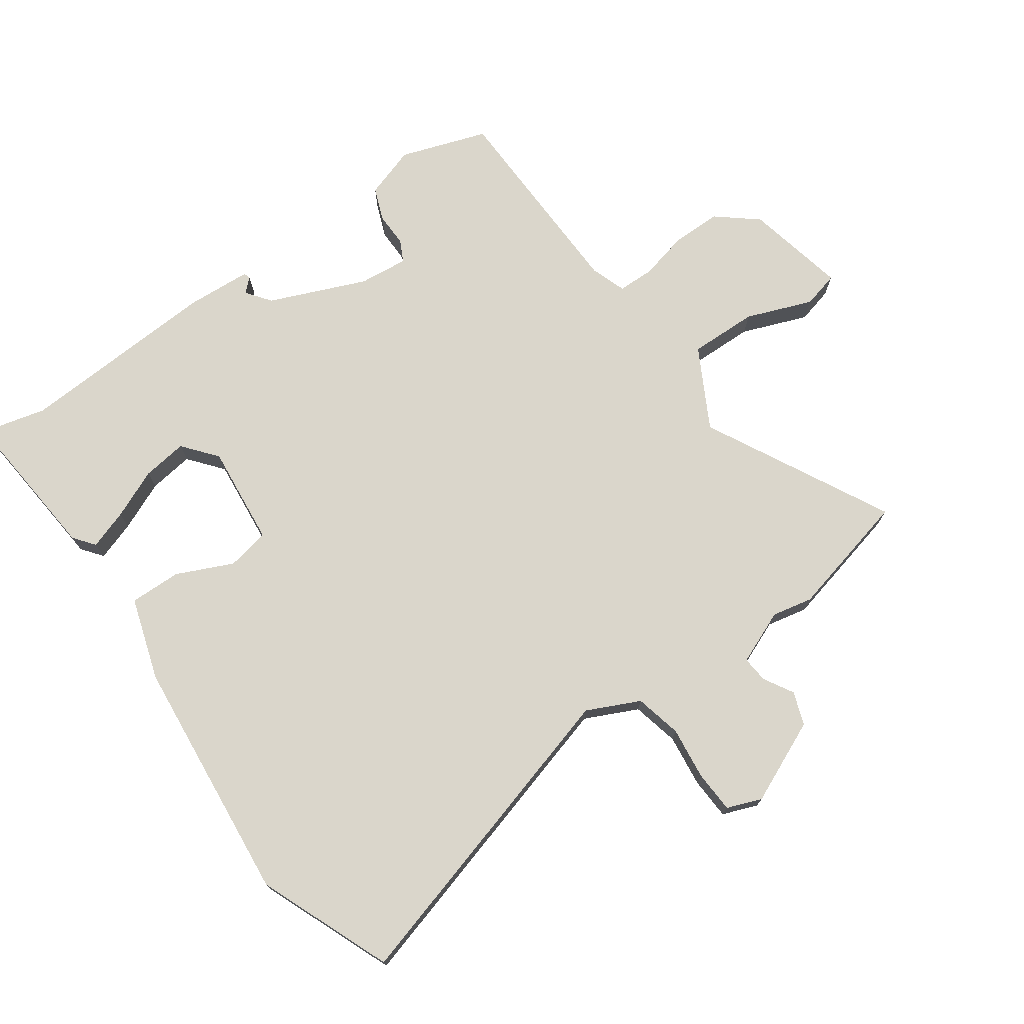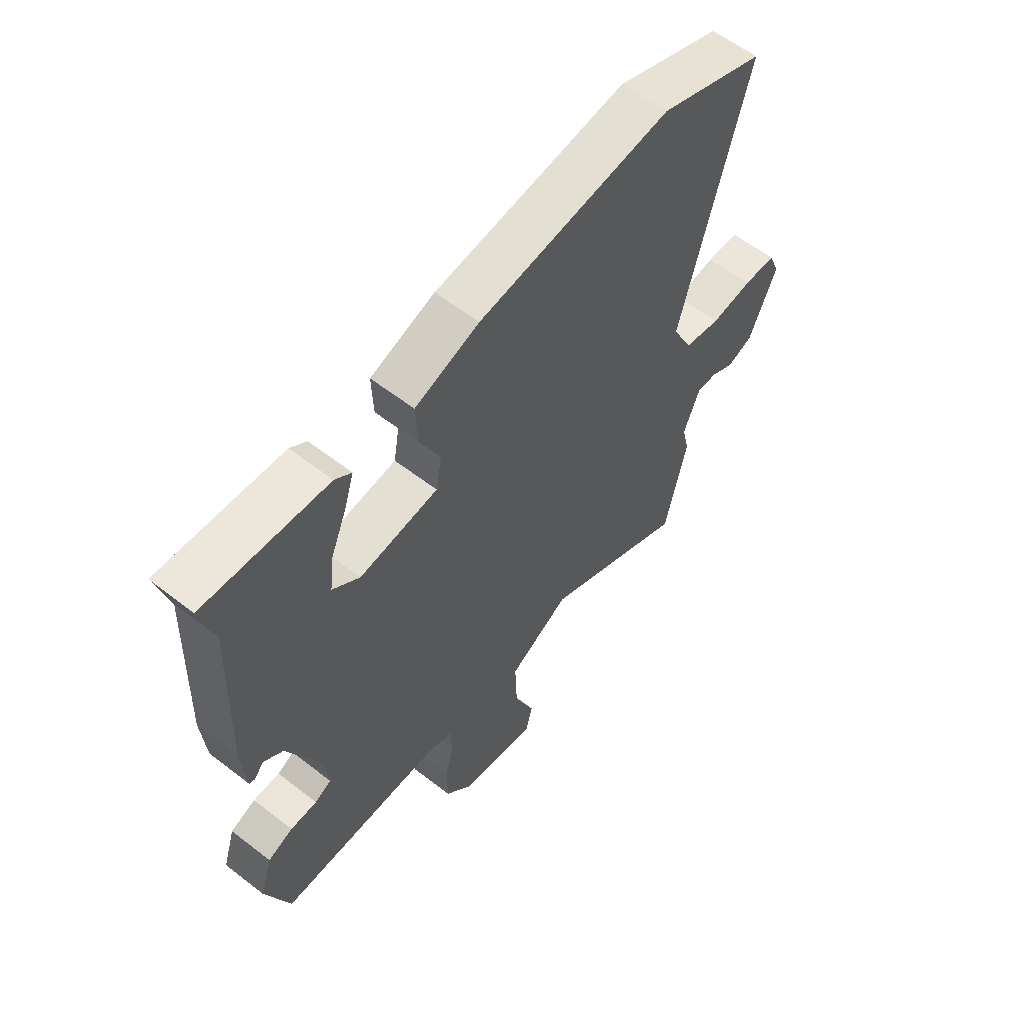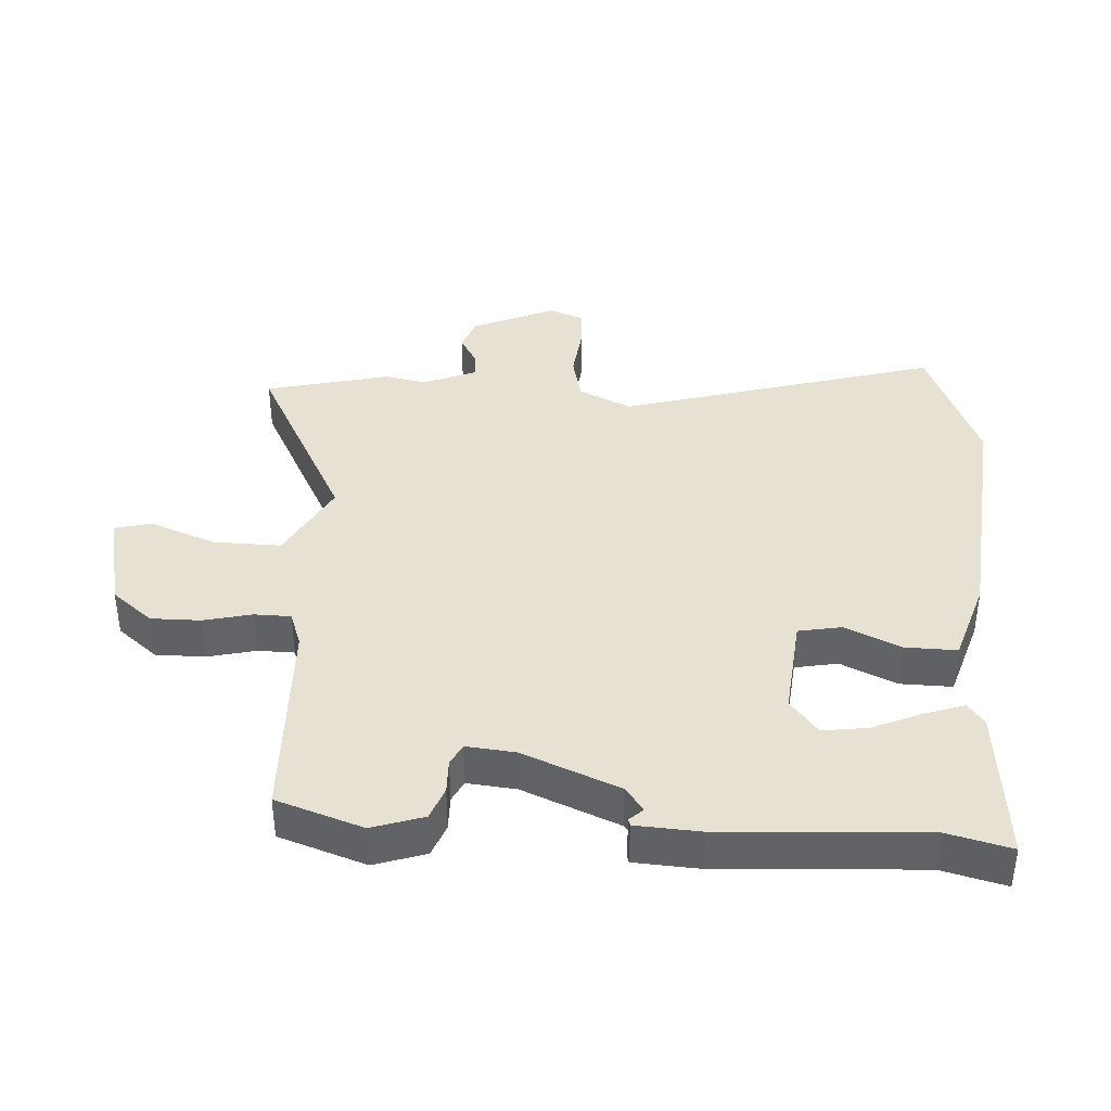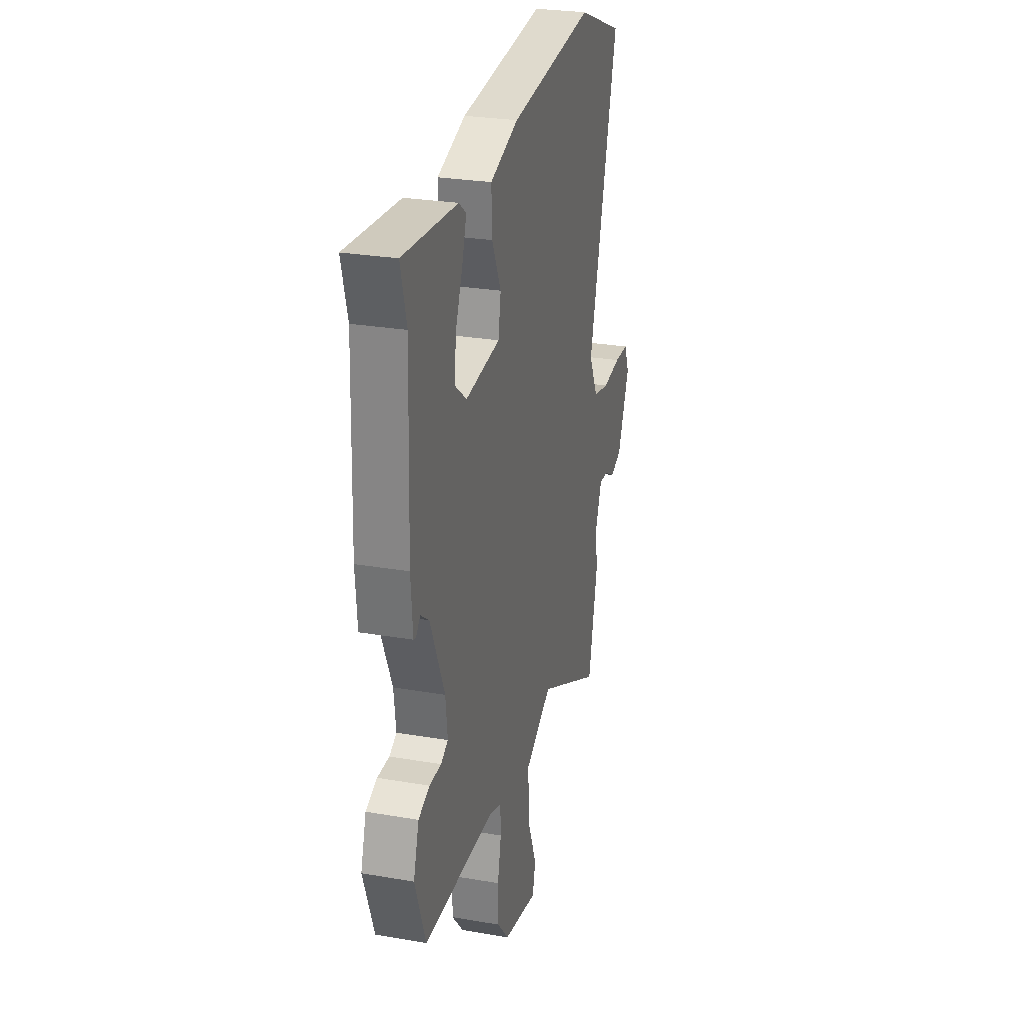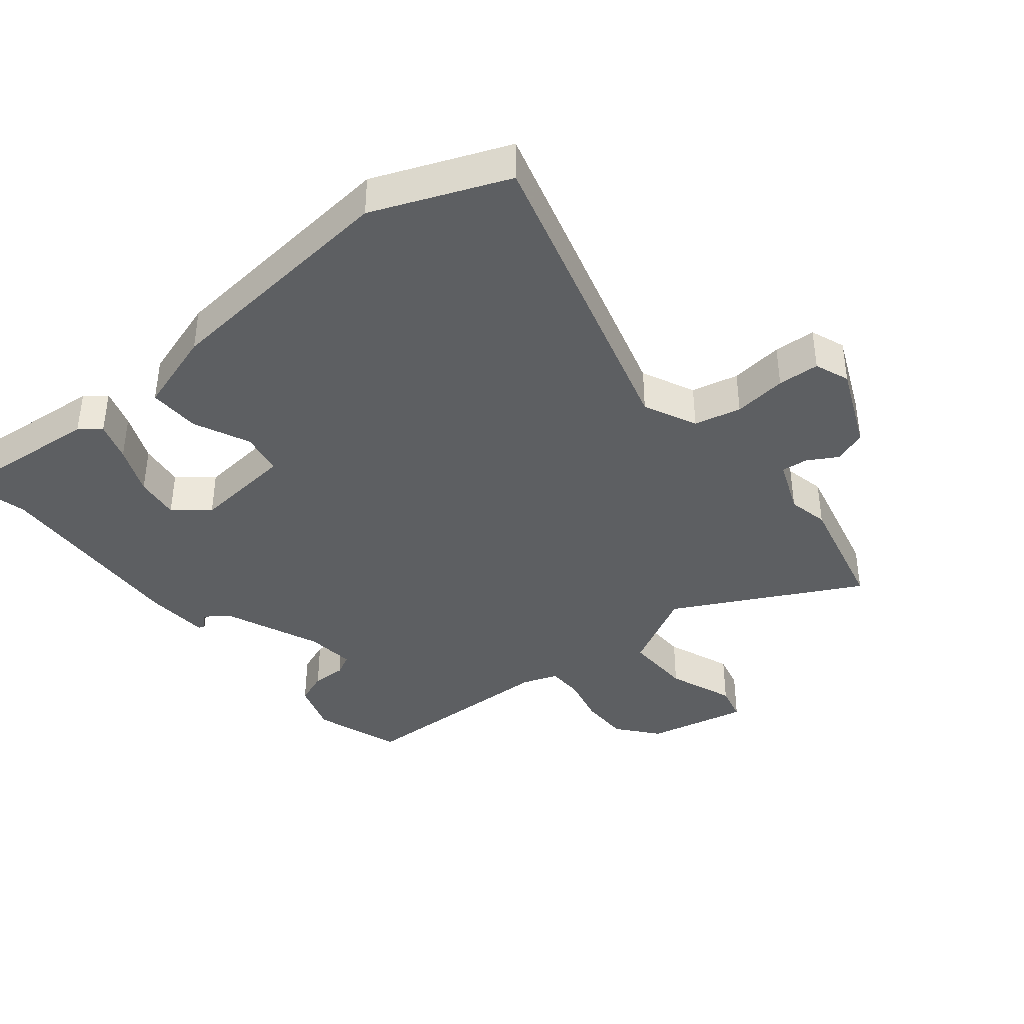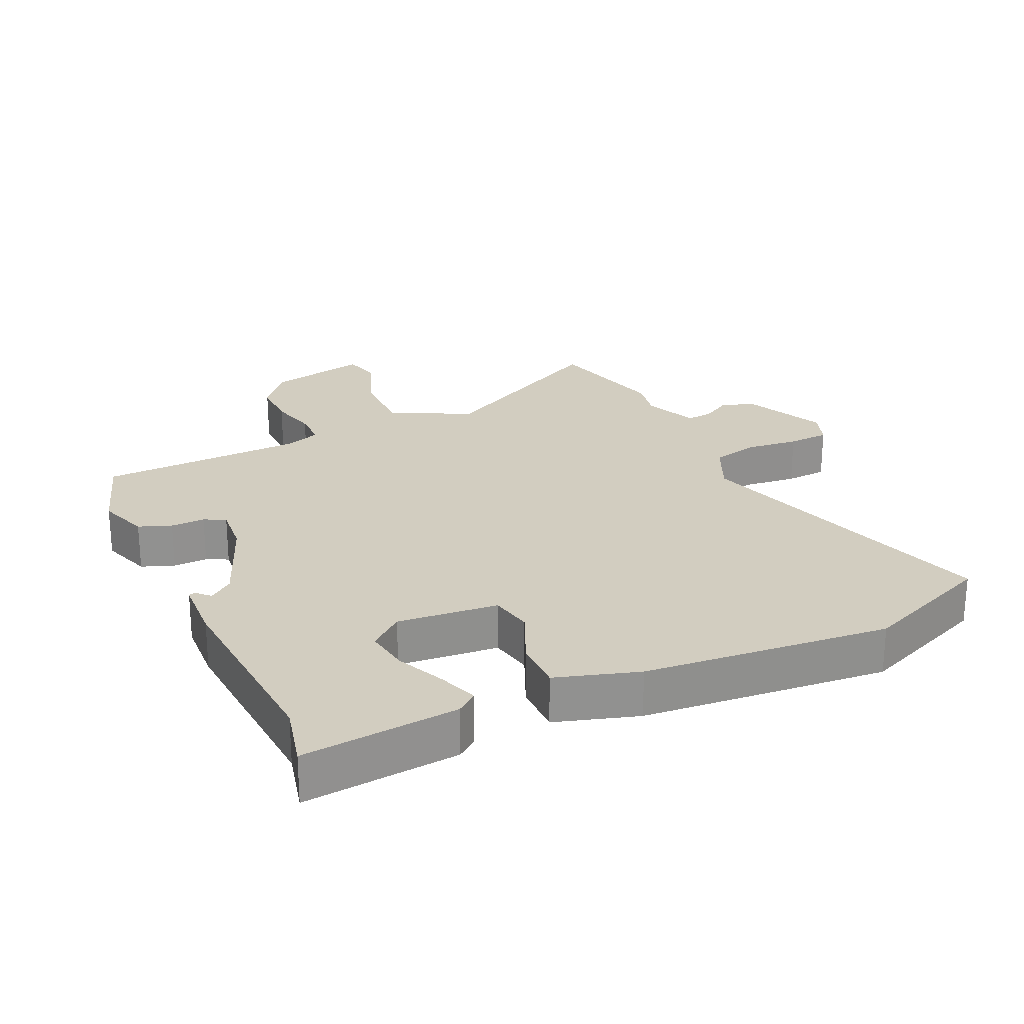
<metadata>
{"format":"obj","ext":"obj","renderer":"f3d","projection":"perspective","resolution":1024,"background":"white","views":[{"elev":73.9,"azim":53.7,"up":"+Y"},{"elev":59.2,"azim":-51.4,"up":"+Z"},{"elev":39.4,"azim":-87.7,"up":"+Y"},{"elev":26.9,"azim":-75.0,"up":"+Z"},{"elev":-39.7,"azim":38.2,"up":"+Y"},{"elev":24.5,"azim":-26.4,"up":"+Y"}]}
</metadata>
<code>
v -0.475 0.07 0.406
v -0.501 0.07 0.502
v -0.264 0.07 0.485
v -0.232 0.07 0.461
v -0.251 0.07 0.401
v -0.282 0.07 0.326
v -0.29 0.07 0.258
v -0.238 0.07 0.217
v -0.086 0.07 0.235
v -0.075 0.07 0.3
v -0.115 0.07 0.384
v -0.118 0.07 0.462
v 0.006 0.07 0.504
v 0.378 0.07 0.547
v 0.581 0.07 0.469
v 0.452 0.07 -0.013
v 0.491 0.07 -0.092
v 0.562 0.07 -0.107
v 0.642 0.07 -0.096
v 0.705 0.07 -0.098
v 0.726 0.07 -0.15
v 0.673 0.07 -0.276
v 0.623 0.07 -0.295
v 0.578 0.07 -0.27
v 0.538 0.07 -0.267
v 0.506 0.07 -0.349
v 0.52 0.07 -0.41
v 0.478 0.07 -0.599
v 0.196 0.07 -0.459
v 0.077 0.07 -0.526
v 0.081 0.07 -0.629
v 0.121 0.07 -0.728
v 0.108 0.07 -0.783
v -0.045 0.07 -0.753
v -0.096 0.07 -0.693
v -0.097 0.07 -0.618
v -0.081 0.07 -0.545
v -0.083 0.07 -0.49
v -0.137 0.07 -0.472
v -0.45 0.07 -0.469
v -0.497 0.07 -0.339
v -0.473 0.07 -0.261
v -0.424 0.07 -0.241
v -0.372 0.07 -0.241
v -0.34 0.07 -0.224
v -0.349 0.07 -0.15
v -0.412 0.07 -0.006
v -0.449 0.07 0.021
v -0.468 0.07 0
v -0.478 0.07 0.003
v -0.486 0.07 0.101
v -0.475 0 0.406
v -0.501 0 0.502
v -0.264 0 0.485
v -0.232 0 0.461
v -0.251 0 0.401
v -0.282 0 0.326
v -0.29 0 0.258
v -0.238 0 0.217
v -0.086 0 0.235
v -0.075 0 0.3
v -0.115 0 0.384
v -0.118 0 0.462
v 0.006 0 0.504
v 0.378 0 0.547
v 0.581 0 0.469
v 0.452 0 -0.013
v 0.491 0 -0.092
v 0.562 0 -0.107
v 0.642 0 -0.096
v 0.705 0 -0.098
v 0.726 0 -0.15
v 0.673 0 -0.276
v 0.623 0 -0.295
v 0.578 0 -0.27
v 0.538 0 -0.267
v 0.506 0 -0.349
v 0.52 0 -0.41
v 0.478 0 -0.599
v 0.196 0 -0.459
v 0.077 0 -0.526
v 0.081 0 -0.629
v 0.121 0 -0.728
v 0.108 0 -0.783
v -0.045 0 -0.753
v -0.096 0 -0.693
v -0.097 0 -0.618
v -0.081 0 -0.545
v -0.083 0 -0.49
v -0.137 0 -0.472
v -0.45 0 -0.469
v -0.497 0 -0.339
v -0.473 0 -0.261
v -0.424 0 -0.241
v -0.372 0 -0.241
v -0.34 0 -0.224
v -0.349 0 -0.15
v -0.412 0 -0.006
v -0.449 0 0.021
v -0.468 0 0
v -0.478 0 0.003
v -0.486 0 0.101
f 50 51 1
f 49 50 1
f 48 49 1
f 47 48 1
f 46 47 1
f 42 43 44
f 41 42 44
f 40 41 44
f 39 40 44
f 38 39 44 45
f 35 36 37
f 34 35 37
f 33 34 37
f 32 33 37
f 31 32 37
f 30 31 37 38
f 38 45 46
f 30 38 46
f 29 30 46
f 28 29 46
f 27 28 46
f 26 27 46
f 22 23 24
f 21 22 24
f 20 21 24
f 19 20 24
f 18 19 24
f 17 18 24 25
f 25 26 46
f 17 25 46
f 16 17 46
f 14 15 16
f 13 14 16
f 12 13 16
f 11 12 16
f 10 11 16
f 4 5 6
f 3 4 6
f 2 3 6
f 1 2 6
f 1 6 7
f 46 1 7
f 9 10 16
f 8 9 16 46
f 7 8 46
f 52 102 101
f 52 101 100
f 52 100 99
f 52 99 98
f 52 98 97
f 95 94 93
f 95 93 92
f 95 92 91
f 95 91 90
f 96 95 90 89
f 88 87 86
f 88 86 85
f 88 85 84
f 88 84 83
f 88 83 82
f 89 88 82 81
f 97 96 89
f 97 89 81
f 97 81 80
f 97 80 79
f 97 79 78
f 97 78 77
f 75 74 73
f 75 73 72
f 75 72 71
f 75 71 70
f 75 70 69
f 76 75 69 68
f 97 77 76
f 97 76 68
f 97 68 67
f 67 66 65
f 67 65 64
f 67 64 63
f 67 63 62
f 67 62 61
f 57 56 55
f 57 55 54
f 57 54 53
f 57 53 52
f 58 57 52
f 58 52 97
f 67 61 60
f 97 67 60 59
f 97 59 58
f 1 52 53 2
f 2 53 54 3
f 3 54 55 4
f 4 55 56 5
f 5 56 57 6
f 6 57 58 7
f 7 58 59 8
f 8 59 60 9
f 9 60 61 10
f 10 61 62 11
f 11 62 63 12
f 12 63 64 13
f 13 64 65 14
f 14 65 66 15
f 15 66 67 16
f 16 67 68 17
f 17 68 69 18
f 18 69 70 19
f 19 70 71 20
f 20 71 72 21
f 21 72 73 22
f 22 73 74 23
f 23 74 75 24
f 24 75 76 25
f 25 76 77 26
f 26 77 78 27
f 27 78 79 28
f 28 79 80 29
f 29 80 81 30
f 30 81 82 31
f 31 82 83 32
f 32 83 84 33
f 33 84 85 34
f 34 85 86 35
f 35 86 87 36
f 36 87 88 37
f 37 88 89 38
f 38 89 90 39
f 39 90 91 40
f 40 91 92 41
f 41 92 93 42
f 42 93 94 43
f 43 94 95 44
f 44 95 96 45
f 45 96 97 46
f 46 97 98 47
f 47 98 99 48
f 48 99 100 49
f 49 100 101 50
f 50 101 102 51
f 51 102 52 1

</code>
